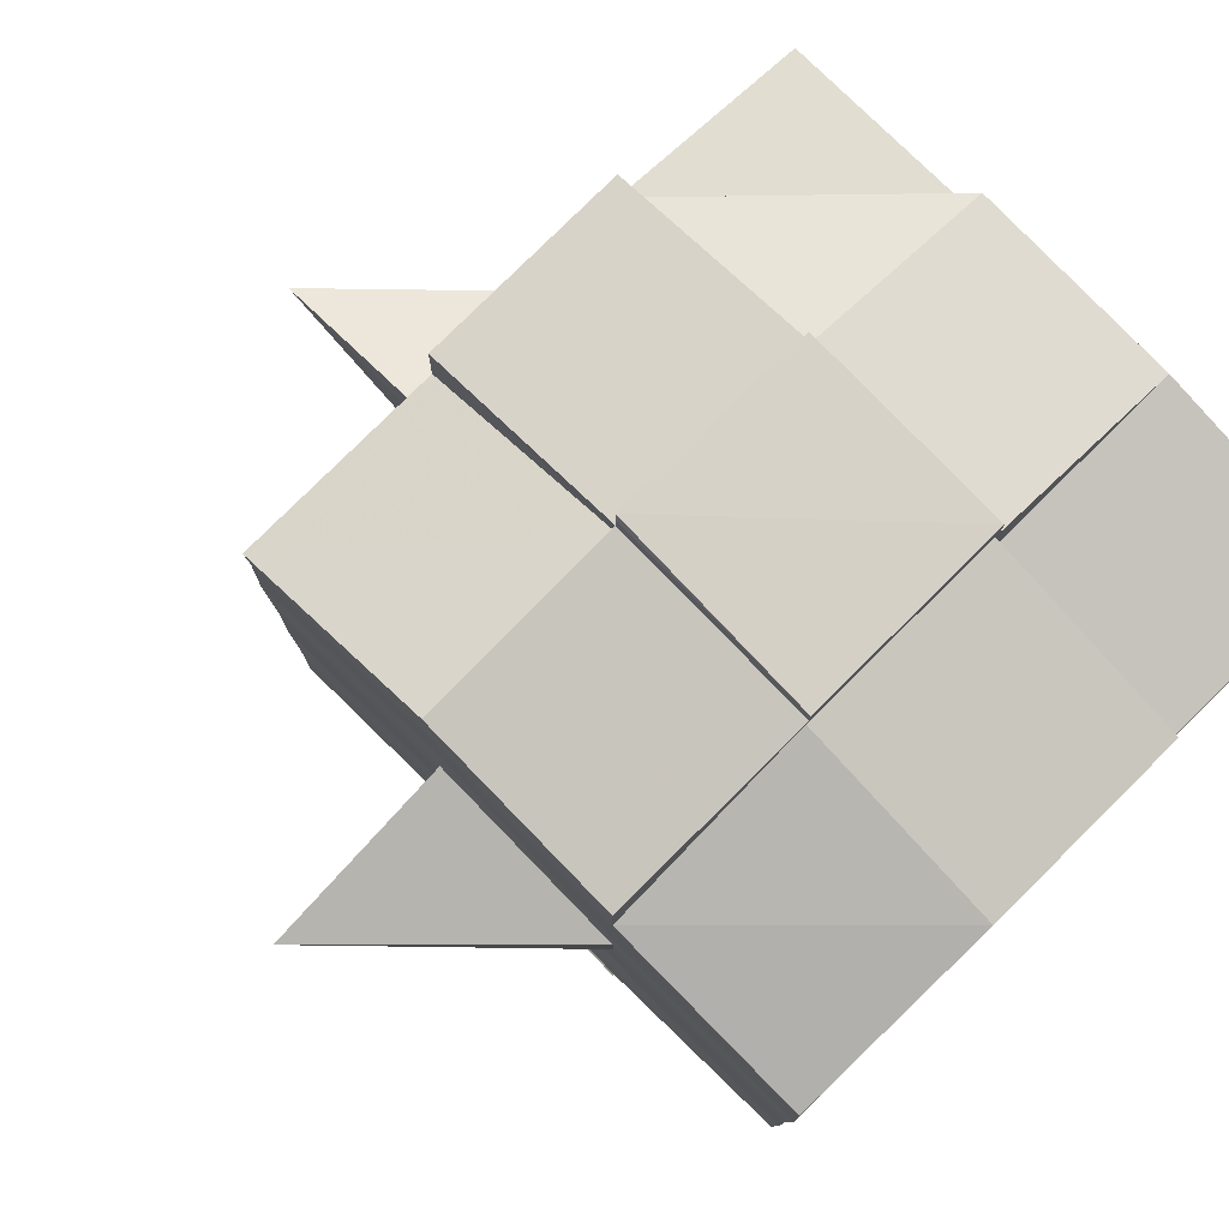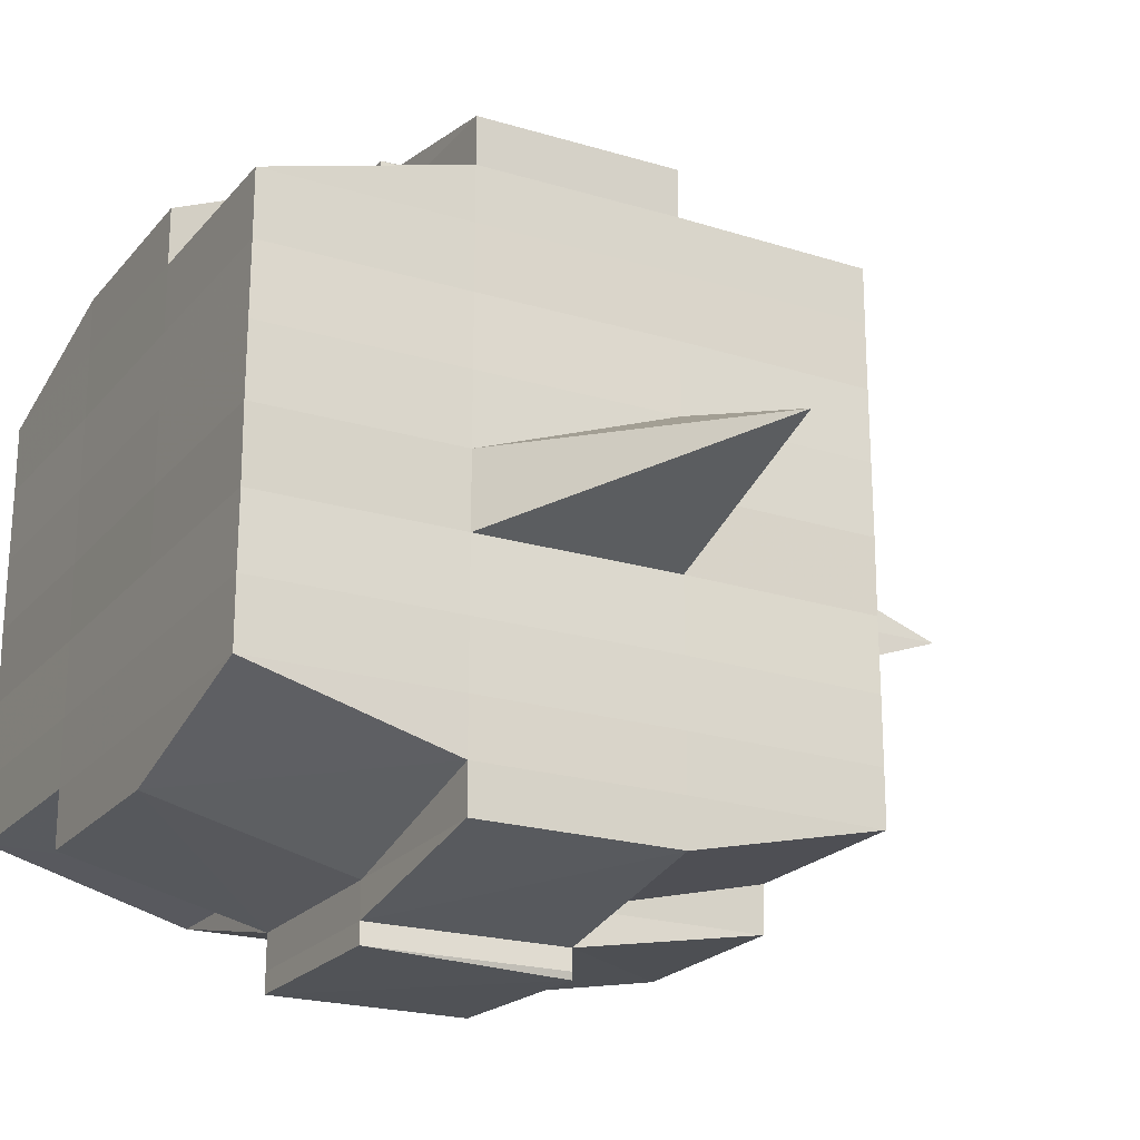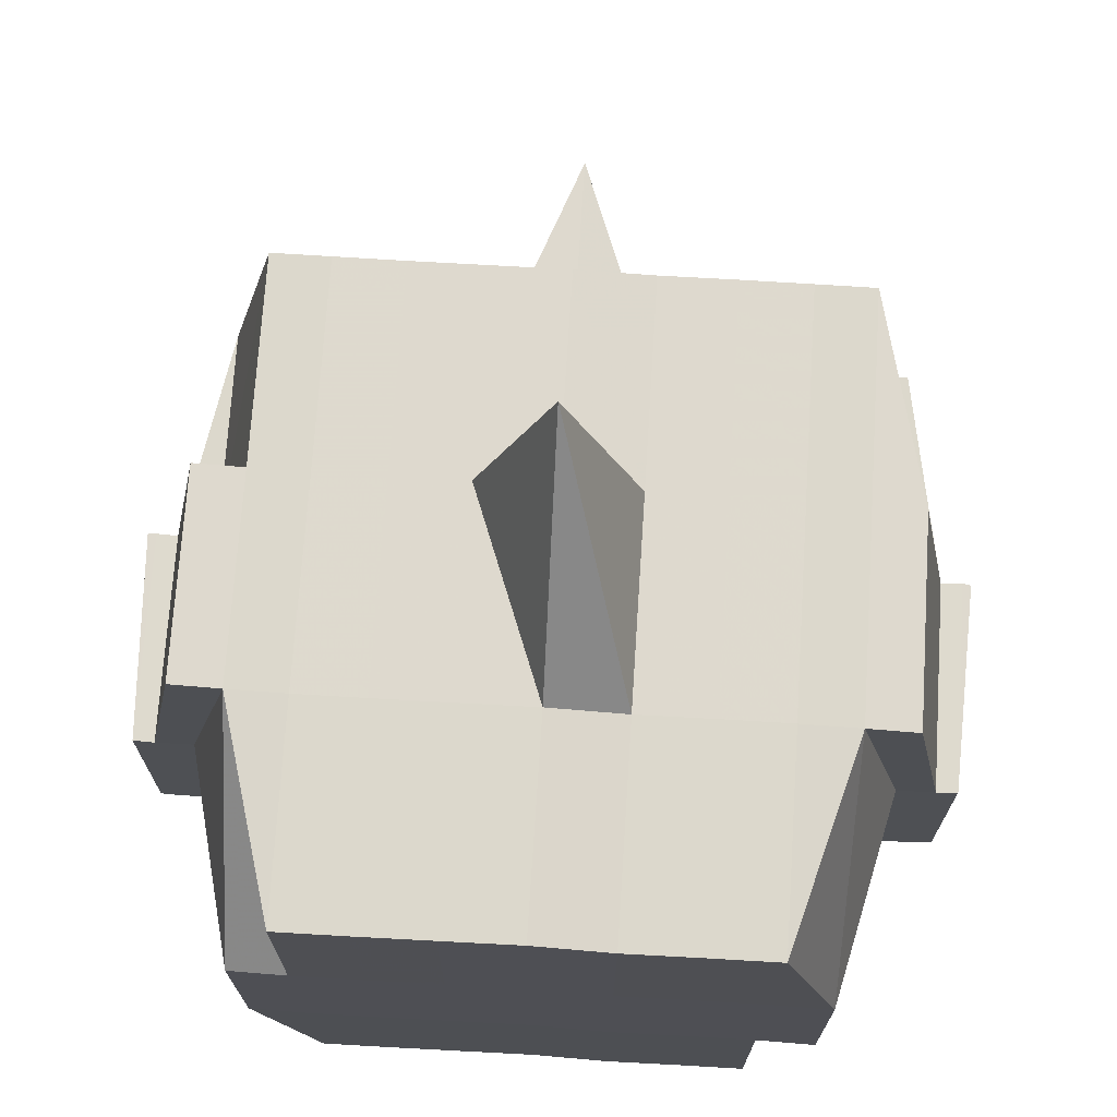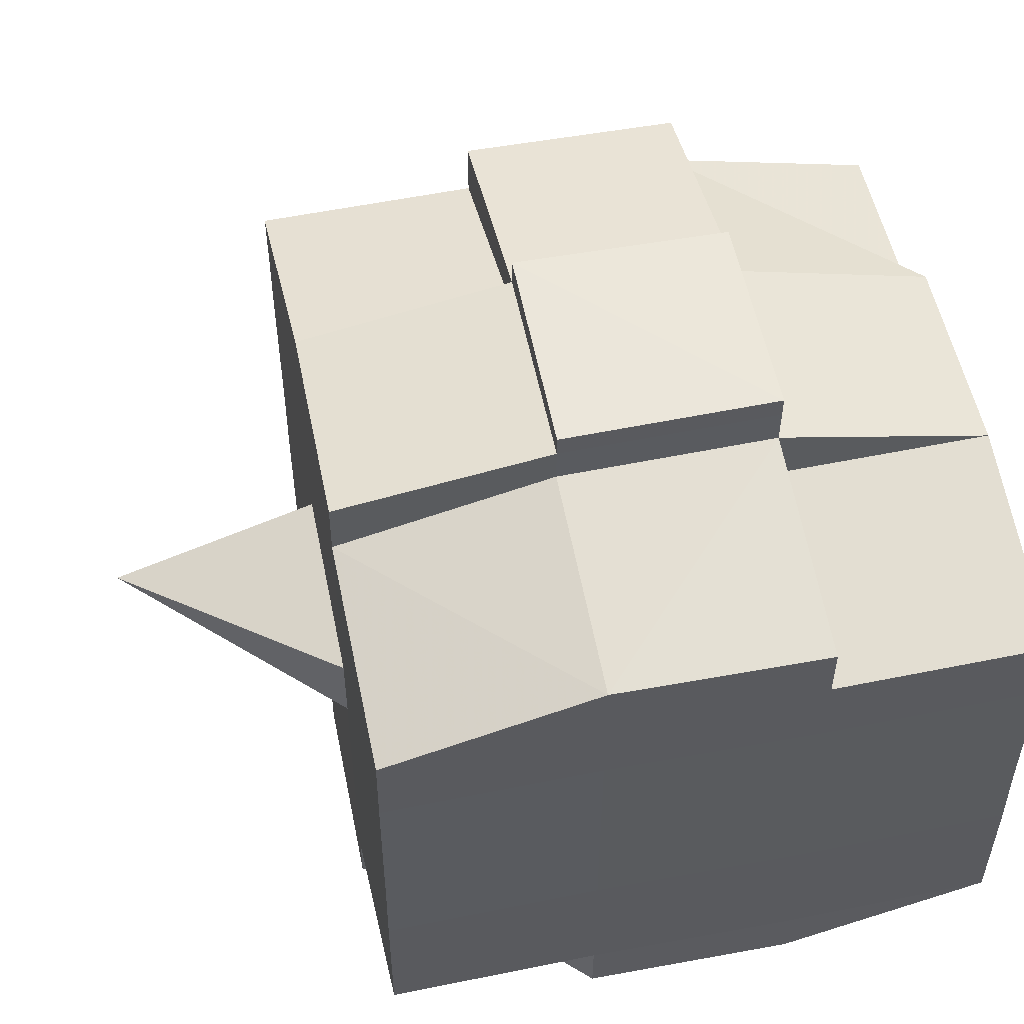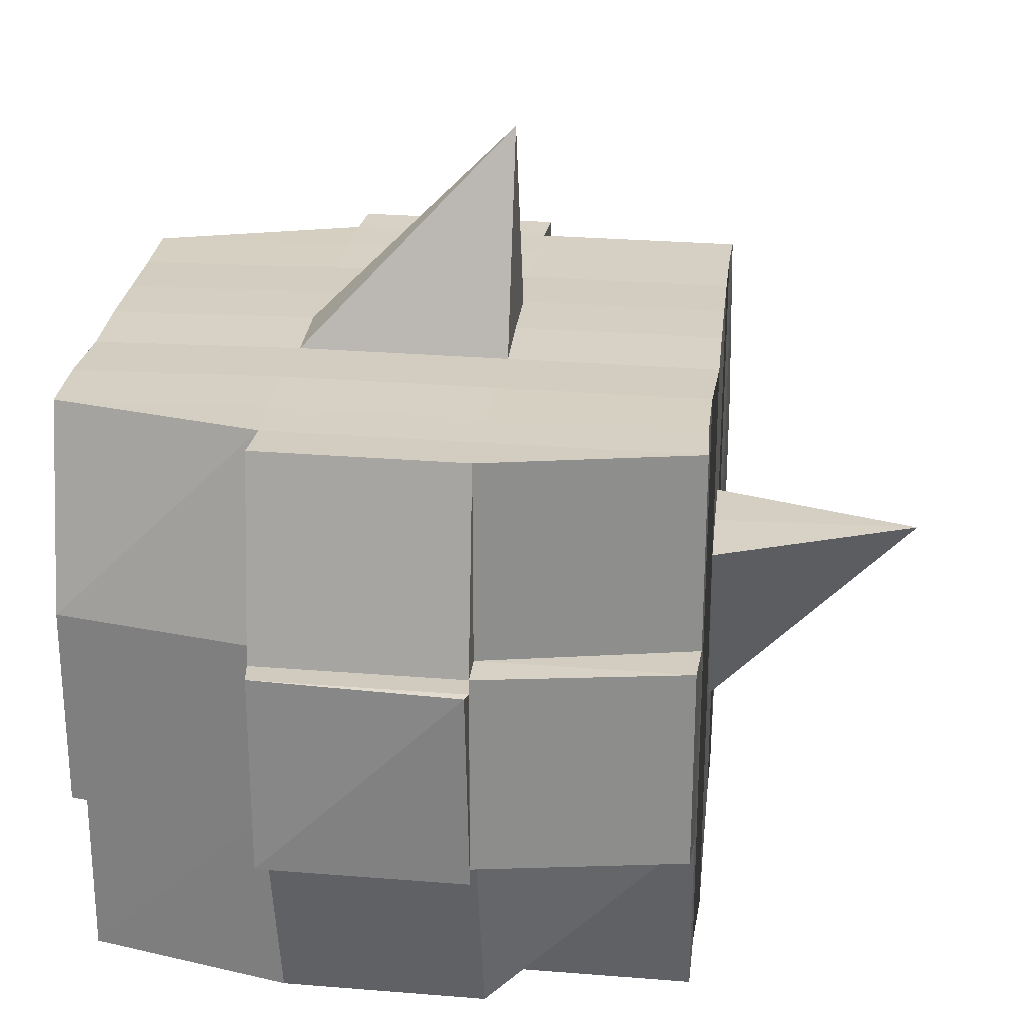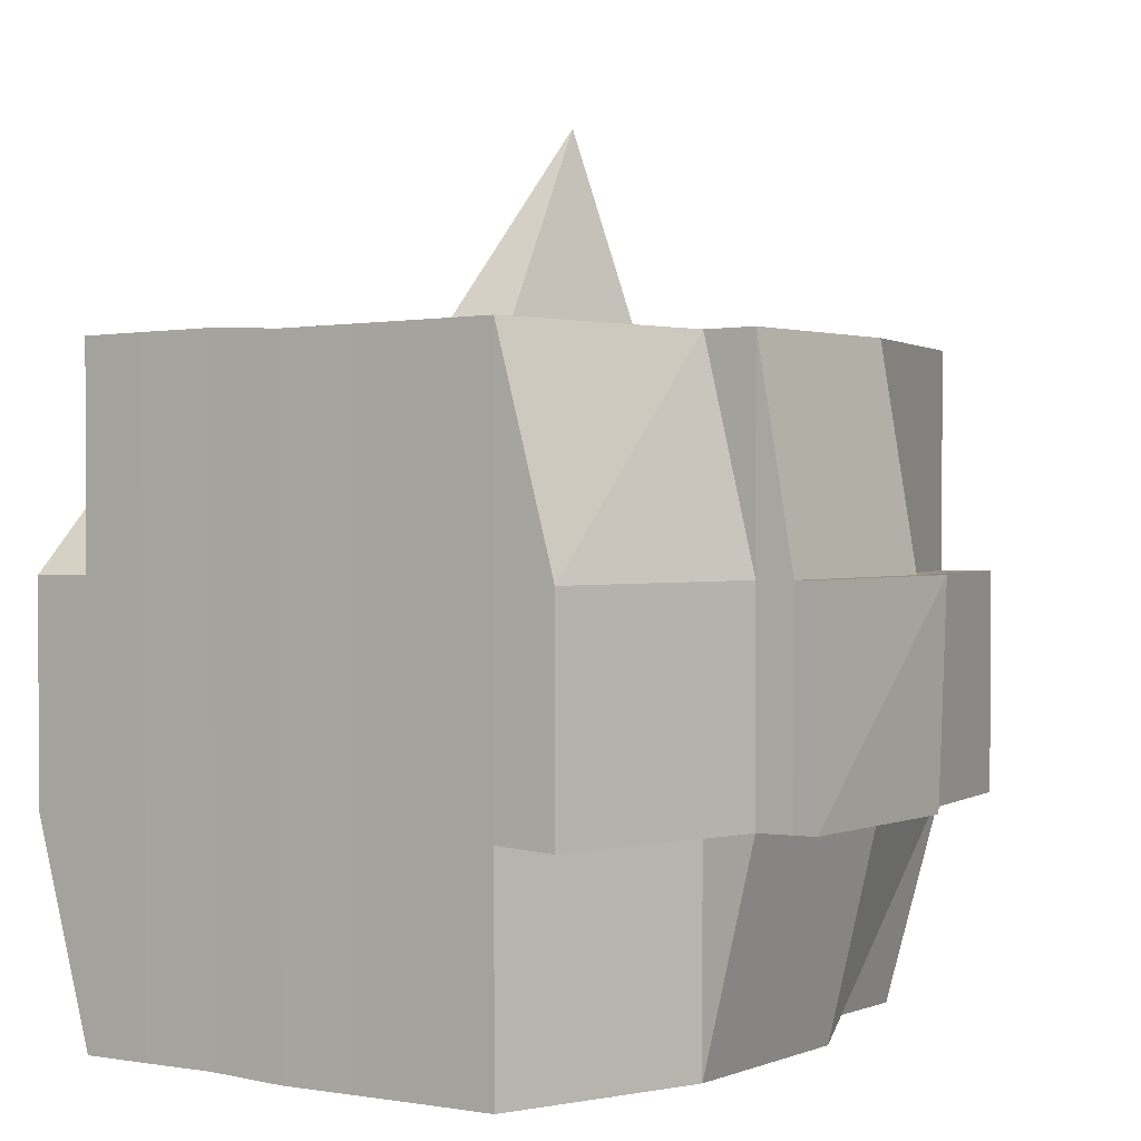
<metadata>
{"format":"obj","ext":"obj","renderer":"f3d","projection":"perspective","resolution":1024,"background":"white","views":[{"elev":79.5,"azim":-44.7,"up":"+Z"},{"elev":-21.7,"azim":151.4,"up":"+Z"},{"elev":71.9,"azim":93.7,"up":"+Y"},{"elev":53.6,"azim":-12.0,"up":"+Z"},{"elev":25.8,"azim":-173.3,"up":"+Y"},{"elev":1.4,"azim":125.2,"up":"+Y"}]}
</metadata>
<code>
o 4950
v 2175 1862 13.53
v 2175 1862 13.53
v 2175 1862 13.53
v 2175 1862 13.53
v 2175 1862 13.53
v 2175 1862 13.53
v 2175 1862 13.53
v 2175 1862 13.53
v 2175 1862 13.53
v 2175 1862 13.53
v 2175 1862 13.53
v 2175 1862 13.53
v 2175 1862 13.53
v 2175 1862 13.53
v 2175 1862 13.53
v 2175 1862 13.53
v 2175 1862 13.53
v 2175 1862 13.53
v 2175 1862 13.53
v 2175 1862 13.53
v 2175 1862 13.53
v 2175 1862 13.53
v 2175 1862 13.53
v 2175 1862 13.54
v 2175 1862 13.54
v 2175 1862 13.54
v 2175 1862 13.54
v 2175 1862 13.53
v 2175 1862 13.54
v 2175 1862 13.54
v 2175 1862 13.54
v 2175 1862 13.54
v 2175 1862 13.54
v 2175 1862 13.55
v 2175 1862 13.54
v 2175 1862 13.55
v 2175 1862 13.55
v 2175 1862 13.54
v 2175 1862 13.54
v 2175 1862 13.55
v 2175 1862 13.55
v 2175 1862 13.55
v 2175 1862 13.55
v 2175 1862 13.54
v 2175 1862 13.55
v 2175 1862 13.55
v 2175 1862 13.54
v 2175 1862 13.54
v 2175 1862 13.54
v 2175 1862 13.54
v 2175 1862 13.54
v 2175 1862 13.54
v 2175 1862 13.54
v 2175 1862 13.55
v 2175 1862 13.55
v 2175 1862 13.55
v 2175 1862 13.55
v 2175 1862 13.55
v 2175 1862 13.54
v 2175 1862 13.55
v 2175 1862 13.55
v 2175 1862 13.55
v 2175 1862 13.55
v 2175 1862 13.55
v 2175 1862 13.55
v 2175 1862 13.56
v 2175 1862 13.55
v 2175 1862 13.56
v 2175 1862 13.56
v 2175 1862 13.55
v 2175 1862 13.55
v 2175 1862 13.56
v 2175 1862 13.55
v 2175 1862 13.56
v 2175 1862 13.56
v 2175 1862 13.55
v 2175 1862 13.56
v 2175 1862 13.56
v 2175 1862 13.56
v 2175 1862 13.56
v 2175 1862 13.56
v 2175 1862 13.56
v 2175 1862 13.56
v 2175 1862 13.56
v 2175 1862 13.56
v 2175 1862 13.57
v 2175 1862 13.56
v 2175 1862 13.56
v 2175 1862 13.56
v 2175 1862 13.56
v 2175 1862 13.57
v 2175 1862 13.57
v 2175 1862 13.57
v 2175 1862 13.57
v 2175 1862 13.57
v 2175 1862 13.57
v 2175 1862 13.57
v 2175 1862 13.57
v 2175 1862 13.57
v 2175 1862 13.57
v 2175 1862 13.57
v 2175 1862 13.56
v 2175 1862 13.56
v 2175 1862 13.57
v 2175 1862 13.57
v 2175 1862 13.56
v 2175 1862 13.56
v 2175 1862 13.56
v 2175 1862 13.57
v 2175 1862 13.56
v 2175 1862 13.57
v 2175 1862 13.57
v 2175 1862 13.57
v 2175 1862 13.57
v 2175 1862 13.56
v 2175 1862 13.56
v 2175 1862 13.56
v 2175 1862 13.56
v 2175 1862 13.56
v 2175 1862 13.56
v 2175 1862 13.56
v 2175 1862 13.56
v 2175 1862 13.56
v 2175 1862 13.56
v 2175 1862 13.56
v 2175 1862 13.55
v 2175 1862 13.56
v 2175 1862 13.56
v 2175 1862 13.55
v 2175 1862 13.55
v 2175 1862 13.55
v 2175 1862 13.55
v 2175 1862 13.56
v 2175 1862 13.55
v 2175 1862 13.55
v 2175 1862 13.55
v 2175 1862 13.55
v 2175 1862 13.55
v 2175 1862 13.55
v 2175 1862 13.55
v 2175 1862 13.54
v 2175 1862 13.55
v 2175 1862 13.55
v 2175 1862 13.55
v 2175 1862 13.54
v 2175 1862 13.54
v 2175 1862 13.54
v 2175 1862 13.54
v 2175 1862 13.54
v 2175 1862 13.54
v 2175 1862 13.54
v 2175 1862 13.54
v 2175 1862 13.53
v 2175 1862 13.53
v 2175 1862 13.53
v 2175 1862 13.53
v 2175 1862 13.53
v 2175 1862 13.53
v 2175 1862 13.53
v 2175 1862 13.54
v 2175 1862 13.54
v 2175 1862 13.54
v 2175 1862 13.54
v 2175 1862 13.54
v 2175 1862 13.54
v 2175 1862 13.54
v 2175 1862 13.54
v 2175 1862 13.54
v 2175 1862 13.53
v 2175 1862 13.53
v 2175 1862 13.53
v 2175 1862 13.53
v 2175 1862 13.53
v 2175 1862 13.53
v 2175 1862 13.53
v 2175 1862 13.53
v 2175 1862 13.53
v 2175 1862 13.53
v 2175 1862 13.53
v 2175 1862 13.53
v 2175 1862 13.53
v 2175 1862 13.53
v 2175 1862 13.53
v 2175 1862 13.53
v 2175 1862 13.53
v 2175 1862 13.53
v 2175 1862 13.53
v 2175 1862 13.53
v 2175 1862 13.53
v 2175 1862 13.53
v 2175 1862 13.53
v 2175 1862 13.53
v 2175 1862 13.53
v 2175 1862 13.53
v 2175 1862 13.53
v 2175 1862 13.53
v 2175 1862 13.53
v 2175 1862 13.53
v 2175 1862 13.53
v 2175 1862 13.53
v 2175 1862 13.53
v 2175 1862 13.54
v 2175 1862 13.54
v 2175 1862 13.54
v 2175 1862 13.53
v 2175 1862 13.54
v 2175 1862 13.54
v 2175 1862 13.54
v 2175 1862 13.54
v 2175 1862 13.54
v 2175 1862 13.54
v 2175 1862 13.54
v 2175 1862 13.54
v 2175 1862 13.54
v 2175 1862 13.55
v 2175 1862 13.54
v 2175 1862 13.54
v 2175 1862 13.54
v 2175 1862 13.55
v 2175 1862 13.55
v 2175 1862 13.55
v 2175 1862 13.55
v 2175 1862 13.54
v 2175 1862 13.55
v 2175 1862 13.55
v 2175 1862 13.55
v 2175 1862 13.55
v 2175 1862 13.55
v 2175 1862 13.55
v 2175 1862 13.56
v 2175 1862 13.55
v 2175 1862 13.55
v 2175 1862 13.55
v 2175 1862 13.56
v 2175 1862 13.56
v 2175 1862 13.56
v 2175 1862 13.56
v 2175 1862 13.55
v 2175 1862 13.56
v 2175 1862 13.56
v 2175 1862 13.56
v 2175 1862 13.56
v 2175 1862 13.56
v 2175 1862 13.56
v 2175 1862 13.56
v 2175 1862 13.56
v 2175 1862 13.56
v 2175 1862 13.56
v 2175 1862 13.56
v 2175 1862 13.56
v 2175 1862 13.56
v 2175 1862 13.56
v 2175 1862 13.56
v 2175 1862 13.56
v 2175 1862 13.55
v 2175 1862 13.56
v 2175 1862 13.57
v 2175 1862 13.57
v 2175 1862 13.57
v 2175 1862 13.57
v 2175 1862 13.57
v 2175 1862 13.56
v 2175 1862 13.56
v 2175 1862 13.56
v 2175 1862 13.56
v 2175 1862 13.56
v 2175 1862 13.56
v 2175 1862 13.56
v 2175 1862 13.56
v 2175 1862 13.56
v 2175 1862 13.55
v 2175 1862 13.55
v 2175 1862 13.55
v 2175 1862 13.55
v 2175 1862 13.55
v 2175 1862 13.55
v 2175 1862 13.54
v 2175 1862 13.55
v 2175 1862 13.55
v 2175 1862 13.56
v 2175 1862 13.55
v 2175 1862 13.55
v 2175 1862 13.55
v 2175 1862 13.55
v 2175 1862 13.54
v 2175 1862 13.55
v 2175 1862 13.55
v 2175 1862 13.54
v 2175 1862 13.54
v 2175 1862 13.54
v 2175 1862 13.54
v 2175 1862 13.54
v 2175 1862 13.54
v 2175 1862 13.54
v 2175 1862 13.54
v 2175 1862 13.54
v 2175 1862 13.53
v 2175 1862 13.53
v 2175 1862 13.53
v 2175 1862 13.53
v 2175 1862 13.53
v 2175 1862 13.53
v 2175 1862 13.53
v 2175 1862 13.53
v 2175 1862 13.53
v 2175 1862 13.53
v 2175 1862 13.53
v 2175 1862 13.53
v 2175 1862 13.54
v 2175 1862 13.54
v 2175 1862 13.53
v 2175 1862 13.54
v 2175 1862 13.53
v 2175 1862 13.53
v 2175 1862 13.53
v 2175 1862 13.53
v 2175 1862 13.53
v 2175 1862 13.53
v 2175 1862 13.53
v 2175 1862 13.55
v 2175 1862 13.55
v 2175 1862 13.54
v 2175 1862 13.55
v 2175 1862 13.55
v 2175 1862 13.55
v 2175 1862 13.55
v 2175 1862 13.54
v 2175 1862 13.55
v 2175 1862 13.55
v 2175 1862 13.56
v 2175 1862 13.56
v 2175 1862 13.56
v 2175 1862 13.56
v 2175 1862 13.56
v 2175 1862 13.56
v 2175 1862 13.57
v 2175 1862 13.57
v 2175 1862 13.57
v 2175 1862 13.57
v 2175 1862 13.57
f 1 2 3
f 4 5 2
f 6 7 3
f 8 9 6
f 10 11 5
f 12 13 4
f 13 14 15
f 16 12 17
f 10 18 19
f 18 20 11
f 21 18 22
f 23 24 18
f 24 25 26
f 27 26 18
f 18 26 28
f 26 29 28
f 29 30 28
f 26 31 29
f 25 32 31
f 33 31 26
f 32 34 35
f 34 36 37
f 38 35 31
f 39 40 38
f 40 41 42
f 42 43 44
f 45 46 43
f 31 35 47
f 31 47 29
f 29 47 30
f 35 48 47
f 47 49 50
f 48 51 49
f 47 48 52
f 53 54 48
f 54 55 56
f 56 57 51
f 58 56 48
f 48 56 59
f 60 61 57
f 56 60 62
f 63 60 56
f 36 64 63
f 63 65 60
f 64 66 65
f 67 65 63
f 66 68 69
f 65 70 60
f 60 70 71
f 65 69 70
f 72 69 65
f 70 73 61
f 69 74 70
f 74 75 73
f 70 74 76
f 74 77 75
f 69 78 74
f 79 78 69
f 78 80 74
f 79 81 82
f 83 84 77
f 85 86 81
f 87 86 88
f 89 88 90
f 91 92 84
f 93 94 92
f 95 96 91
f 97 98 94
f 96 98 99
f 100 99 101
f 102 95 103
f 104 97 105
f 106 104 107
f 108 106 80
f 105 109 110
f 111 112 109
f 113 111 114
f 115 113 116
f 116 105 117
f 116 110 118
f 119 116 120
f 80 116 121
f 121 116 122
f 80 121 123
f 121 122 124
f 123 121 124
f 124 118 125
f 124 125 126
f 127 128 123
f 123 124 129
f 129 126 130
f 129 124 131
f 132 123 129
f 133 123 132
f 134 127 132
f 132 129 135
f 135 130 136
f 135 129 137
f 138 132 135
f 76 132 138
f 139 134 138
f 138 135 140
f 140 136 141
f 140 135 142
f 143 138 140
f 71 138 143
f 144 139 143
f 143 140 145
f 145 141 146
f 145 140 147
f 148 143 145
f 62 143 148
f 149 144 148
f 148 145 150
f 150 146 151
f 150 145 152
f 153 151 154
f 155 154 156
f 157 158 156
f 159 160 158
f 161 162 155
f 163 150 162
f 164 150 163
f 164 148 150
f 59 148 164
f 165 164 163
f 52 164 165
f 166 149 164
f 167 166 165
f 165 168 169
f 170 169 171
f 170 165 172
f 30 165 170
f 28 30 170
f 28 170 173
f 173 171 174
f 173 170 175
f 176 174 177
f 176 173 178
f 179 173 180
f 181 182 173
f 178 183 184
f 185 186 176
f 187 185 188
f 189 190 183
f 189 191 190
f 192 193 189
f 9 192 194
f 175 189 194
f 194 195 7
f 196 197 195
f 198 199 197
f 200 198 189
f 201 200 189
f 201 202 200
f 200 203 198
f 202 203 200
f 204 202 205
f 203 206 191
f 207 208 202
f 202 209 203
f 152 209 202
f 208 210 209
f 209 211 203
f 203 211 212
f 211 213 206
f 209 214 211
f 147 214 209
f 210 215 214
f 214 216 211
f 216 217 213
f 211 216 218
f 214 219 216
f 142 219 214
f 215 220 219
f 219 221 216
f 221 222 217
f 216 221 223
f 219 224 221
f 137 224 219
f 220 225 224
f 224 226 221
f 226 227 222
f 221 226 228
f 224 229 226
f 225 230 229
f 131 229 224
f 229 231 226
f 231 232 227
f 226 231 233
f 229 234 231
f 235 234 229
f 234 236 231
f 236 237 232
f 231 236 238
f 235 239 240
f 241 242 239
f 243 242 244
f 245 244 246
f 247 248 236
f 248 249 250
f 251 250 236
f 236 250 252
f 250 253 252
f 252 253 254
f 252 254 255
f 250 256 253
f 117 256 250
f 249 257 256
f 257 258 259
f 114 259 256
f 258 260 261
f 256 261 262
f 256 262 263
f 259 101 264
f 265 264 266
f 265 266 267
f 268 103 265
f 269 102 265
f 270 267 271
f 270 265 72
f 253 265 270
f 254 253 270
f 254 270 272
f 272 270 67
f 272 271 273
f 255 254 272
f 255 272 274
f 274 272 45
f 274 273 275
f 276 275 277
f 278 255 274
f 238 255 278
f 279 280 255
f 281 279 278
f 278 282 283
f 284 283 285
f 233 278 284
f 284 278 286
f 287 281 284
f 228 284 288
f 289 287 288
f 288 284 290
f 290 277 291
f 288 290 292
f 292 290 33
f 292 291 293
f 294 288 292
f 223 288 294
f 295 289 294
f 294 292 296
f 296 292 27
f 296 293 297
f 298 297 299
f 300 299 301
f 302 303 301
f 304 305 303
f 306 307 300
f 308 296 307
f 309 296 308
f 198 309 308
f 309 294 296
f 218 294 309
f 310 309 311
f 312 295 309
f 313 314 315
f 314 316 317
f 313 318 319
f 320 321 322
f 323 324 321
f 325 326 327
f 328 329 326
f 330 331 332
f 333 334 335
f 336 337 338
f 338 339 340

</code>
